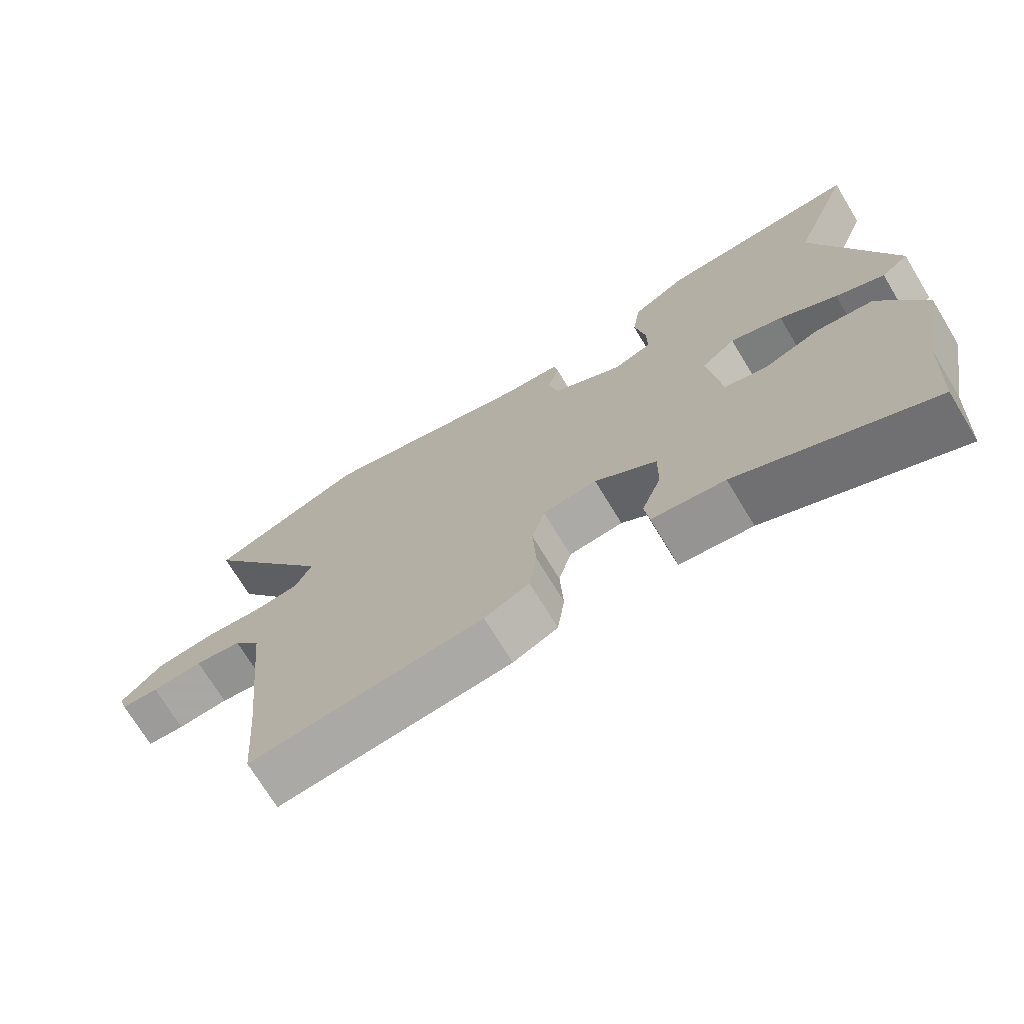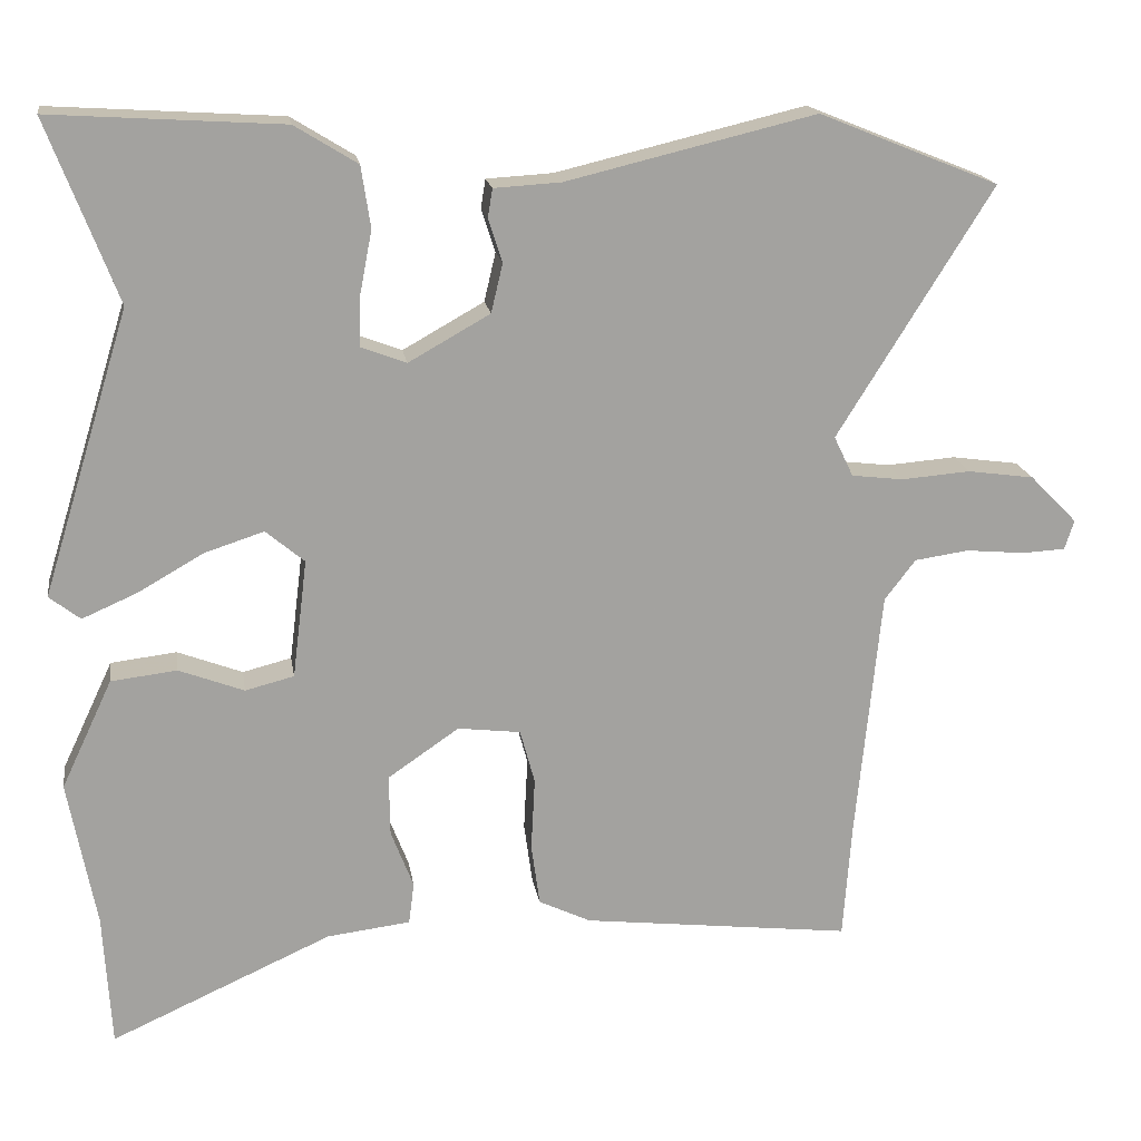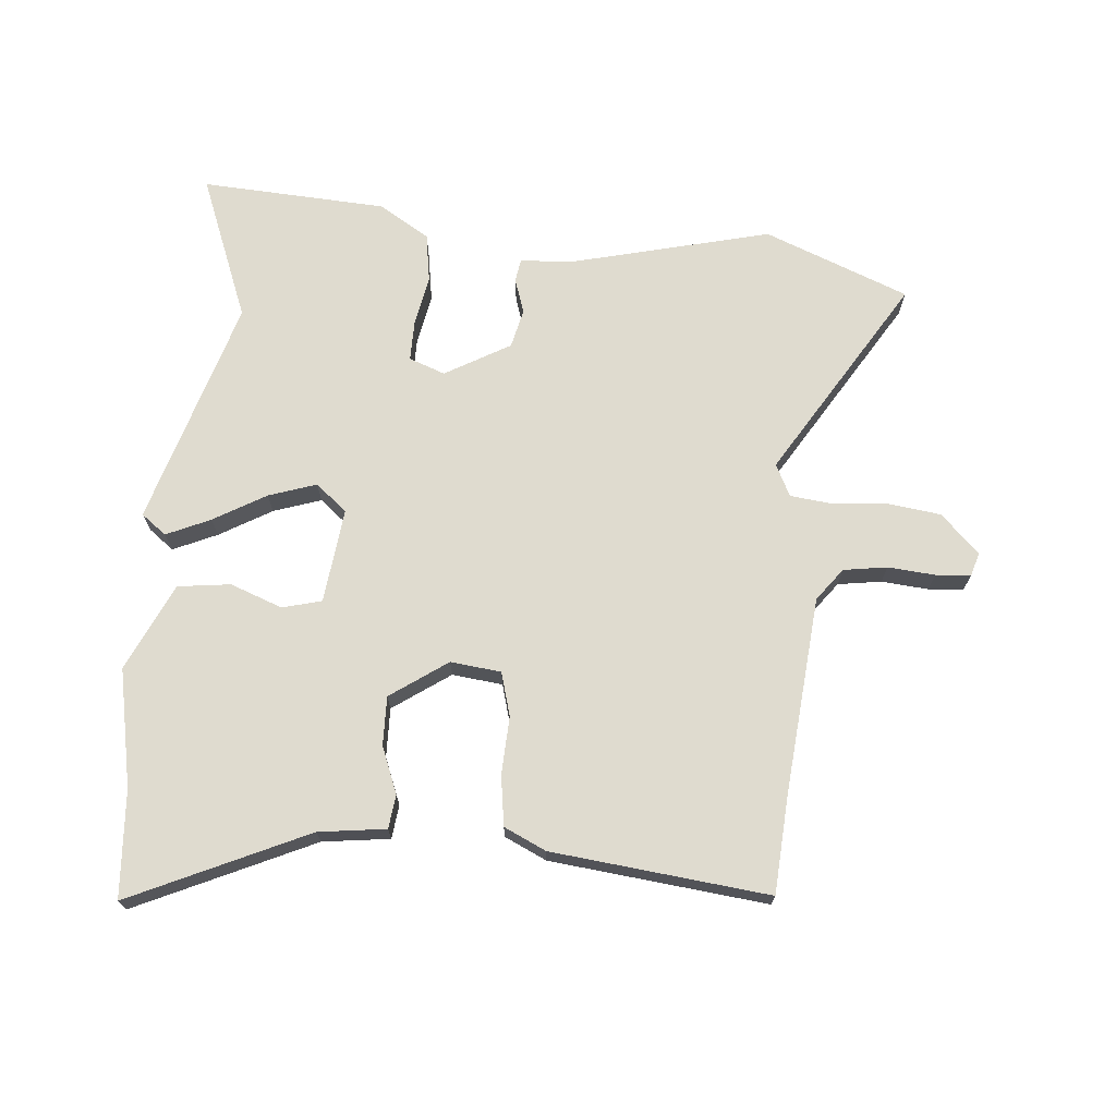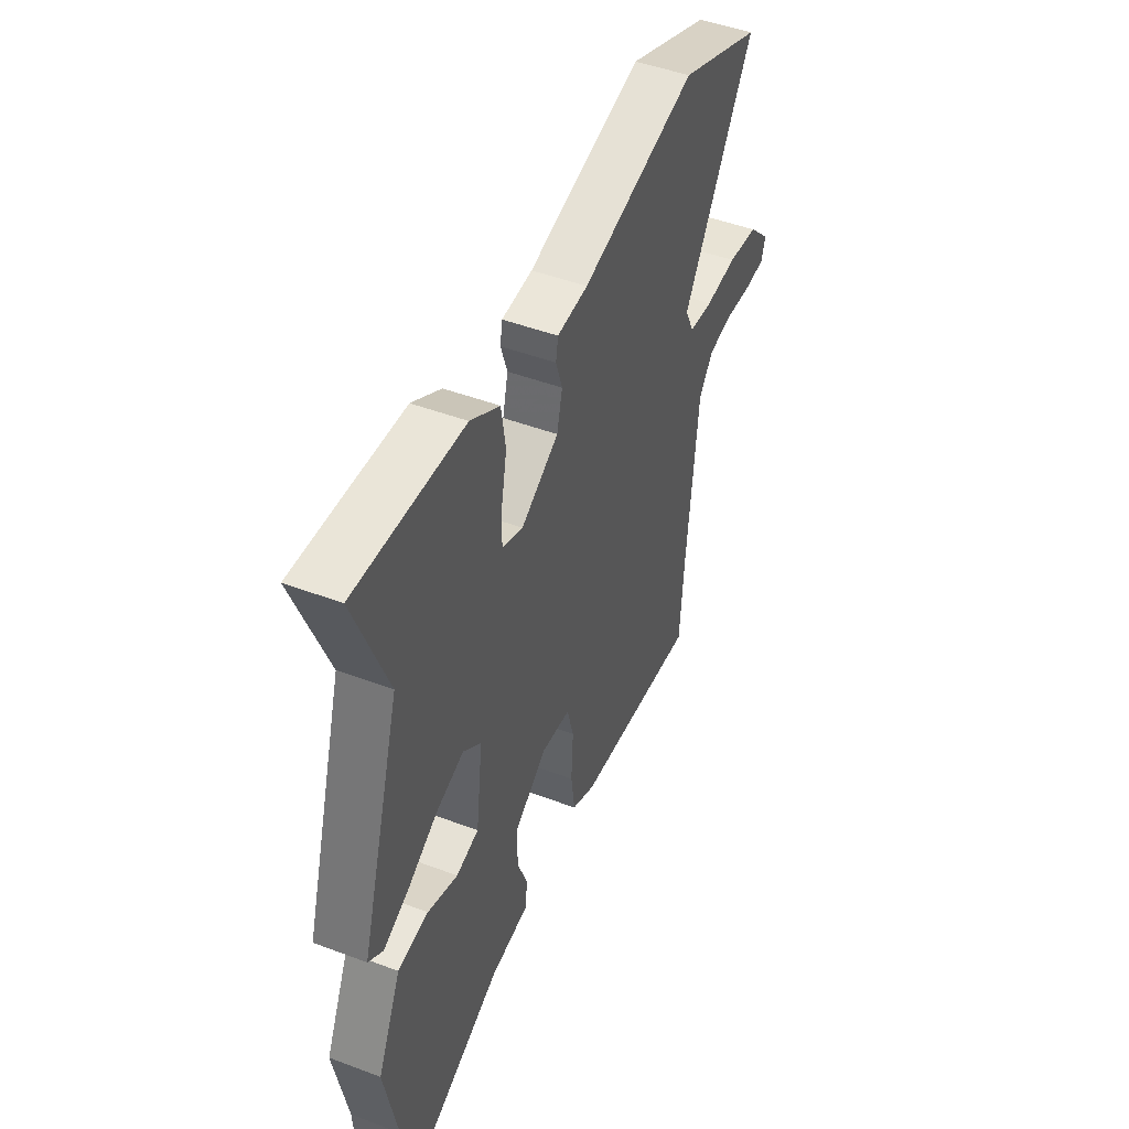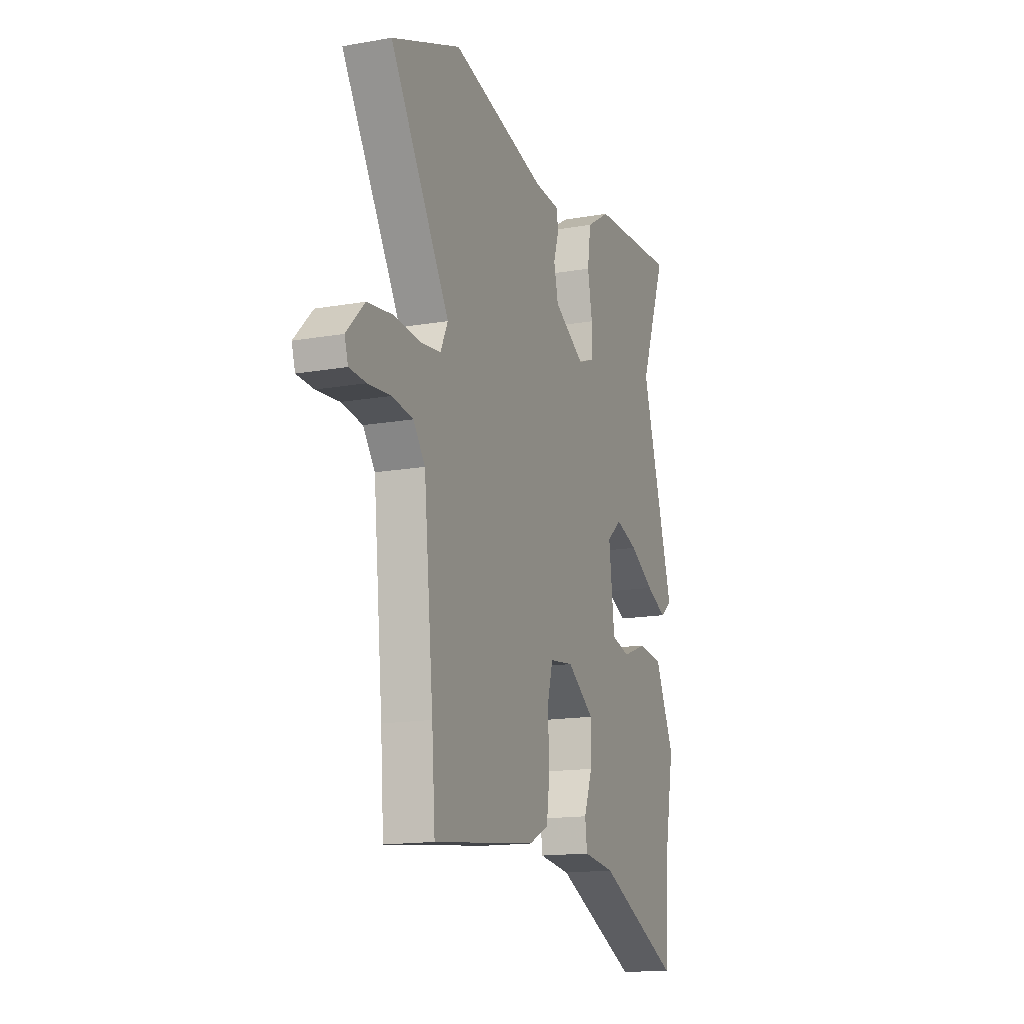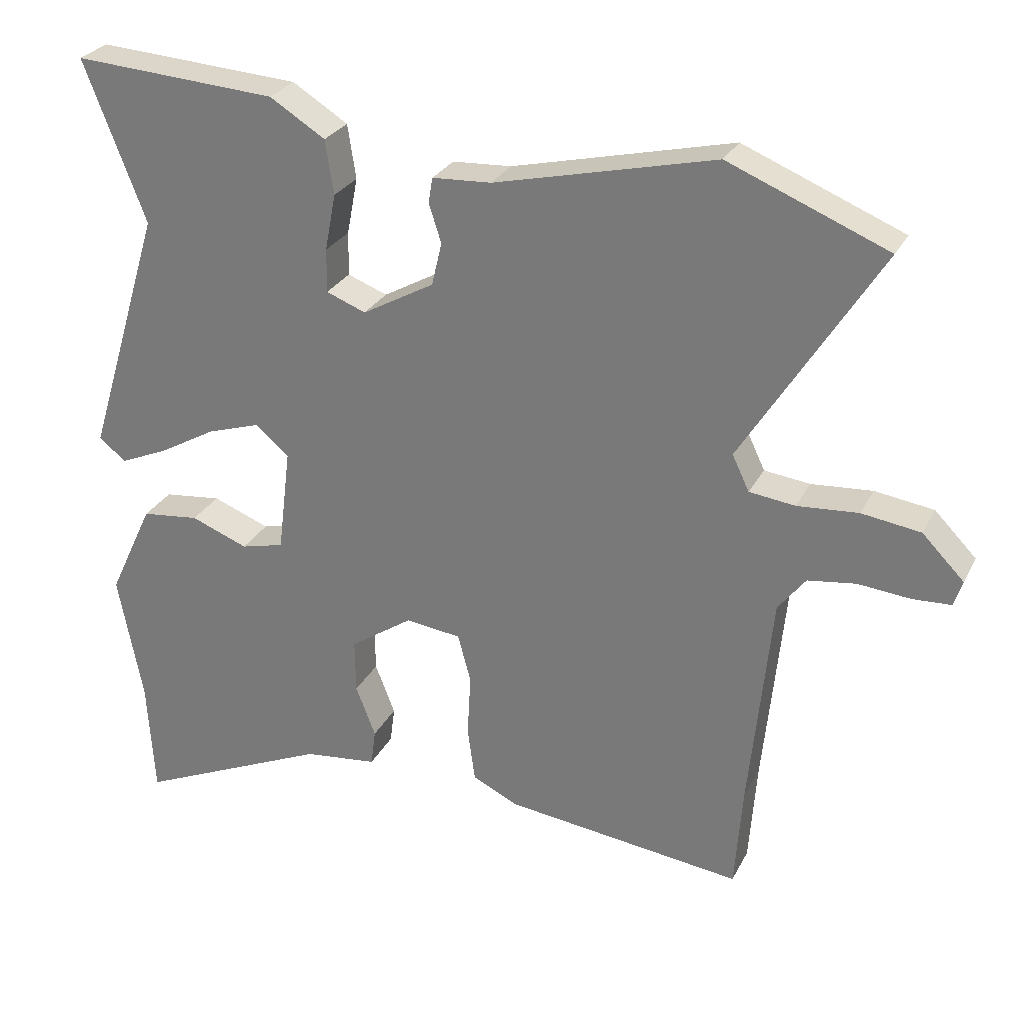
<metadata>
{"format":"obj","ext":"obj","renderer":"f3d","projection":"perspective","resolution":1024,"background":"white","views":[{"elev":-71.7,"azim":31.2,"up":"+Z"},{"elev":17.8,"azim":171.2,"up":"+Z"},{"elev":70.4,"azim":-175.5,"up":"+Y"},{"elev":47.7,"azim":112.9,"up":"+Z"},{"elev":-15.3,"azim":-69.5,"up":"+Z"},{"elev":27.9,"azim":-157.4,"up":"+Z"}]}
</metadata>
<code>
v 0.518 0.07 0.548
v 0.428 0.07 0.314
v 0.541 0.07 -0.052
v 0.501 0.07 -0.083
v 0.43 0.07 -0.052
v 0.346 0.07 -0.004
v 0.269 0.07 0.021
v 0.219 0.07 -0.021
v 0.238 0.07 -0.174
v 0.301 0.07 -0.19
v 0.385 0.07 -0.158
v 0.47 0.07 -0.168
v 0.536 0.07 -0.308
v 0.5 0.07 -0.498
v 0.49 0.07 -0.67
v 0.205 0.07 -0.542
v 0.097 0.07 -0.529
v 0.09 0.07 -0.475
v 0.119 0.07 -0.4
v 0.12 0.07 -0.321
v 0.028 0.07 -0.258
v -0.053 0.07 -0.268
v -0.072 0.07 -0.338
v -0.067 0.07 -0.432
v -0.078 0.07 -0.512
v -0.145 0.07 -0.544
v -0.494 0.07 -0.585
v -0.505 0.07 -0.433
v -0.537 0.07 -0.11
v -0.577 0.07 -0.058
v -0.647 0.07 -0.048
v -0.723 0.07 -0.055
v -0.779 0.07 -0.052
v -0.791 0.07 -0.014
v -0.73 0.07 0.048
v -0.644 0.07 0.06
v -0.555 0.07 0.053
v -0.488 0.07 0.061
v -0.463 0.07 0.113
v -0.663 0.07 0.434
v -0.431 0.07 0.528
v -0.109 0.07 0.451
v -0.023 0.07 0.446
v -0.017 0.07 0.409
v -0.035 0.07 0.353
v -0.02 0.07 0.29
v 0.085 0.07 0.231
v 0.143 0.07 0.253
v 0.142 0.07 0.317
v 0.126 0.07 0.4
v 0.138 0.07 0.479
v 0.219 0.07 0.529
v 0.518 0 0.548
v 0.428 0 0.314
v 0.541 0 -0.052
v 0.501 0 -0.083
v 0.43 0 -0.052
v 0.346 0 -0.004
v 0.269 0 0.021
v 0.219 0 -0.021
v 0.238 0 -0.174
v 0.301 0 -0.19
v 0.385 0 -0.158
v 0.47 0 -0.168
v 0.536 0 -0.308
v 0.5 0 -0.498
v 0.49 0 -0.67
v 0.205 0 -0.542
v 0.097 0 -0.529
v 0.09 0 -0.475
v 0.119 0 -0.4
v 0.12 0 -0.321
v 0.028 0 -0.258
v -0.053 0 -0.268
v -0.072 0 -0.338
v -0.067 0 -0.432
v -0.078 0 -0.512
v -0.145 0 -0.544
v -0.494 0 -0.585
v -0.505 0 -0.433
v -0.537 0 -0.11
v -0.577 0 -0.058
v -0.647 0 -0.048
v -0.723 0 -0.055
v -0.779 0 -0.052
v -0.791 0 -0.014
v -0.73 0 0.048
v -0.644 0 0.06
v -0.555 0 0.053
v -0.488 0 0.061
v -0.463 0 0.113
v -0.663 0 0.434
v -0.431 0 0.528
v -0.109 0 0.451
v -0.023 0 0.446
v -0.017 0 0.409
v -0.035 0 0.353
v -0.02 0 0.29
v 0.085 0 0.231
v 0.143 0 0.253
v 0.142 0 0.317
v 0.126 0 0.4
v 0.138 0 0.479
v 0.219 0 0.529
f 52 1 2
f 51 52 2
f 50 51 2
f 49 50 2
f 4 5 6
f 3 4 6
f 2 3 6
f 49 2 6
f 48 49 6
f 47 48 6 7
f 46 47 7 8
f 42 43 44 45
f 42 45 46
f 41 42 46
f 40 41 46
f 39 40 46
f 46 8 9
f 39 46 9
f 38 39 9
f 35 36 37
f 34 35 37
f 33 34 37
f 32 33 37
f 31 32 37
f 37 38 9
f 31 37 9
f 30 31 9
f 26 27 28
f 25 26 28
f 24 25 28
f 23 24 28
f 22 23 28 29
f 30 9 10
f 29 30 10
f 22 29 10
f 21 22 10
f 16 17 18 19
f 16 19 20
f 15 16 20
f 14 15 20
f 13 14 20
f 12 13 20
f 11 12 20
f 10 11 20
f 10 20 21
f 54 53 104
f 54 104 103
f 54 103 102
f 54 102 101
f 58 57 56
f 58 56 55
f 58 55 54
f 58 54 101
f 58 101 100
f 59 58 100 99
f 60 59 99 98
f 97 96 95 94
f 98 97 94
f 98 94 93
f 98 93 92
f 98 92 91
f 61 60 98
f 61 98 91
f 61 91 90
f 89 88 87
f 89 87 86
f 89 86 85
f 89 85 84
f 89 84 83
f 61 90 89
f 61 89 83
f 61 83 82
f 80 79 78
f 80 78 77
f 80 77 76
f 80 76 75
f 81 80 75 74
f 62 61 82
f 62 82 81
f 62 81 74
f 62 74 73
f 71 70 69 68
f 72 71 68
f 72 68 67
f 72 67 66
f 72 66 65
f 72 65 64
f 72 64 63
f 72 63 62
f 73 72 62
f 1 53 54 2
f 2 54 55 3
f 3 55 56 4
f 4 56 57 5
f 5 57 58 6
f 6 58 59 7
f 7 59 60 8
f 8 60 61 9
f 9 61 62 10
f 10 62 63 11
f 11 63 64 12
f 12 64 65 13
f 13 65 66 14
f 14 66 67 15
f 15 67 68 16
f 16 68 69 17
f 17 69 70 18
f 18 70 71 19
f 19 71 72 20
f 20 72 73 21
f 21 73 74 22
f 22 74 75 23
f 23 75 76 24
f 24 76 77 25
f 25 77 78 26
f 26 78 79 27
f 27 79 80 28
f 28 80 81 29
f 29 81 82 30
f 30 82 83 31
f 31 83 84 32
f 32 84 85 33
f 33 85 86 34
f 34 86 87 35
f 35 87 88 36
f 36 88 89 37
f 37 89 90 38
f 38 90 91 39
f 39 91 92 40
f 40 92 93 41
f 41 93 94 42
f 42 94 95 43
f 43 95 96 44
f 44 96 97 45
f 45 97 98 46
f 46 98 99 47
f 47 99 100 48
f 48 100 101 49
f 49 101 102 50
f 50 102 103 51
f 51 103 104 52
f 52 104 53 1

</code>
